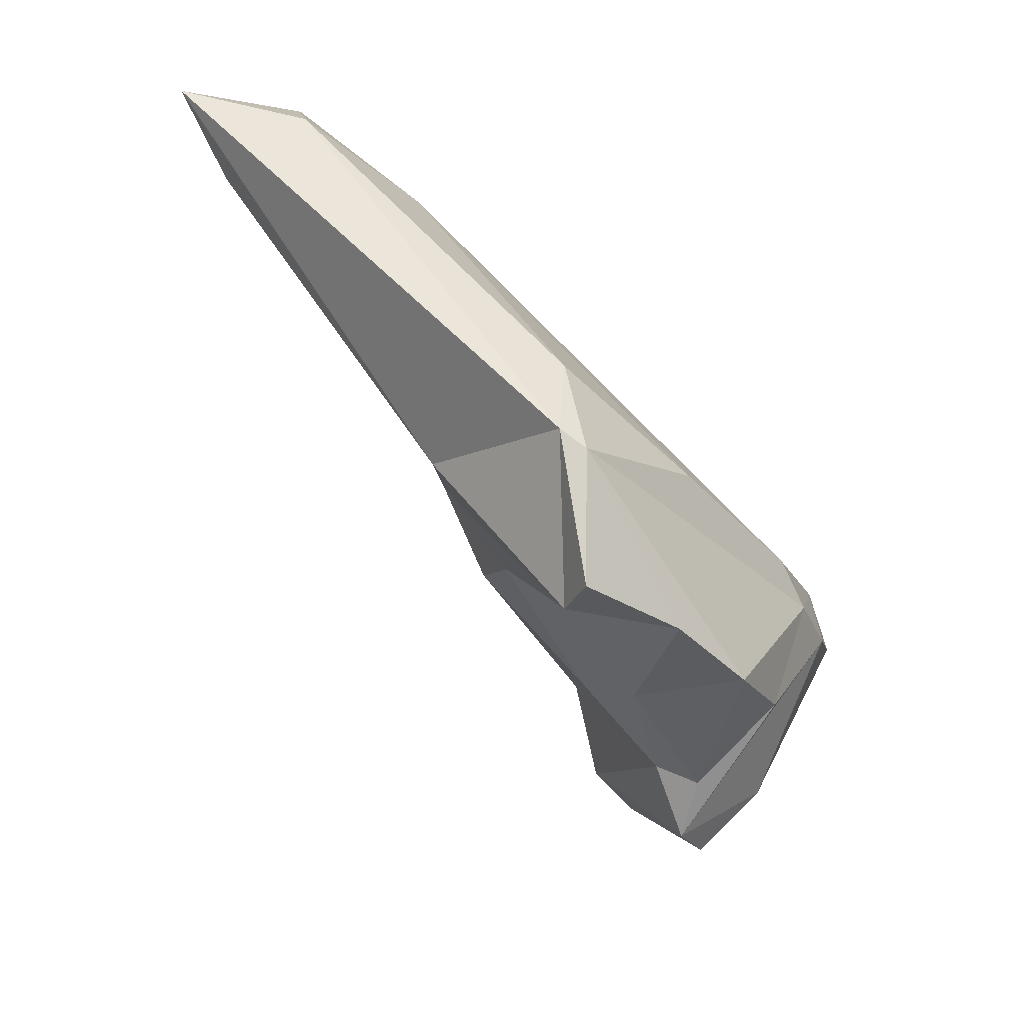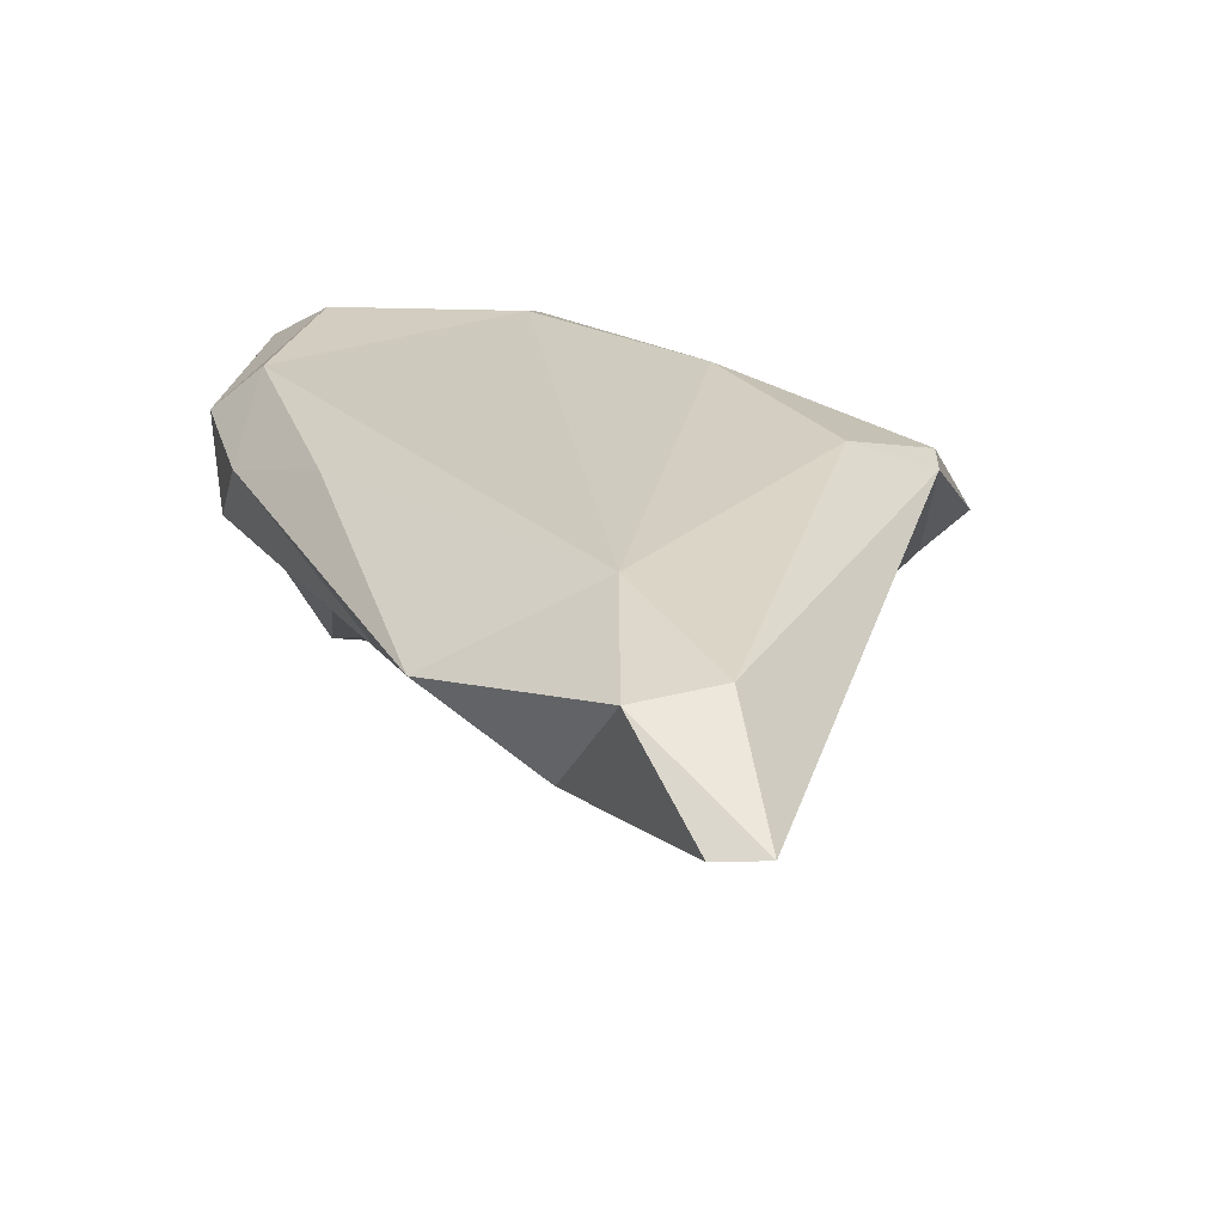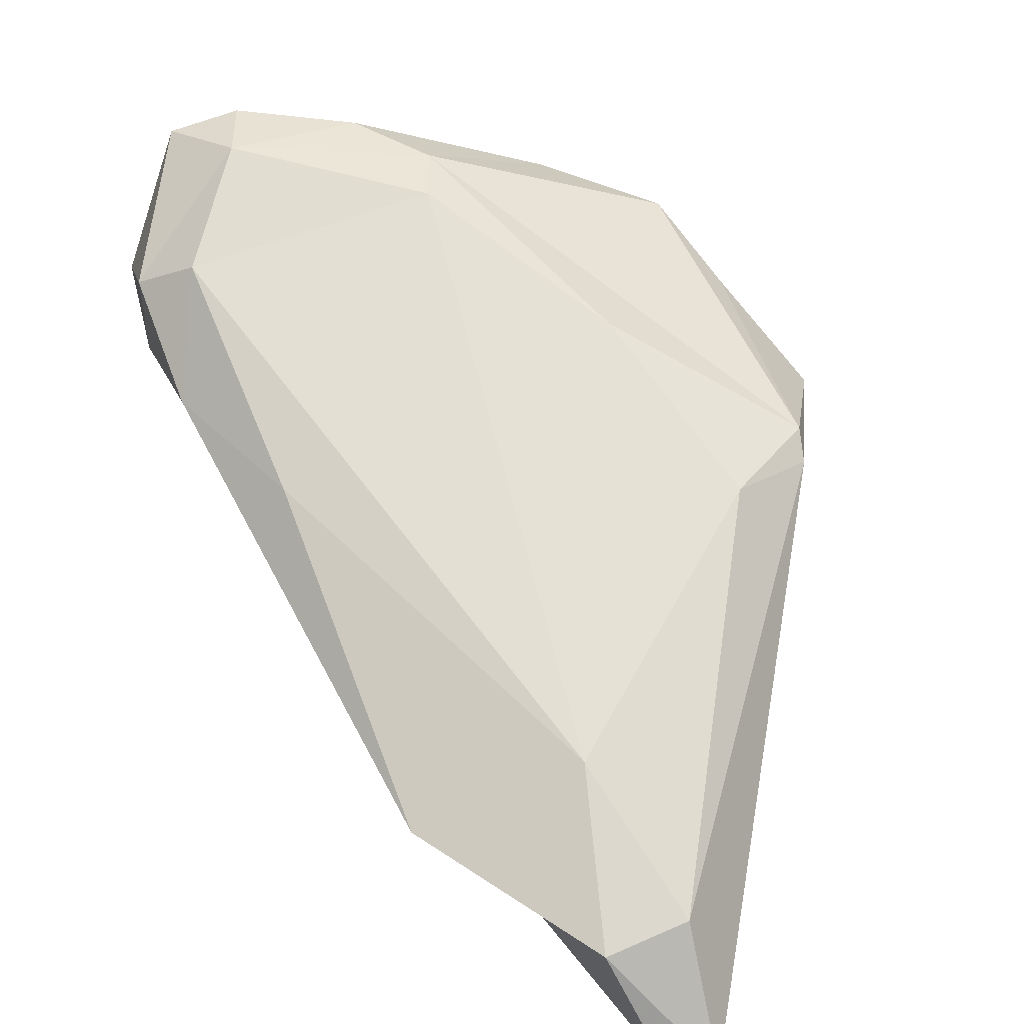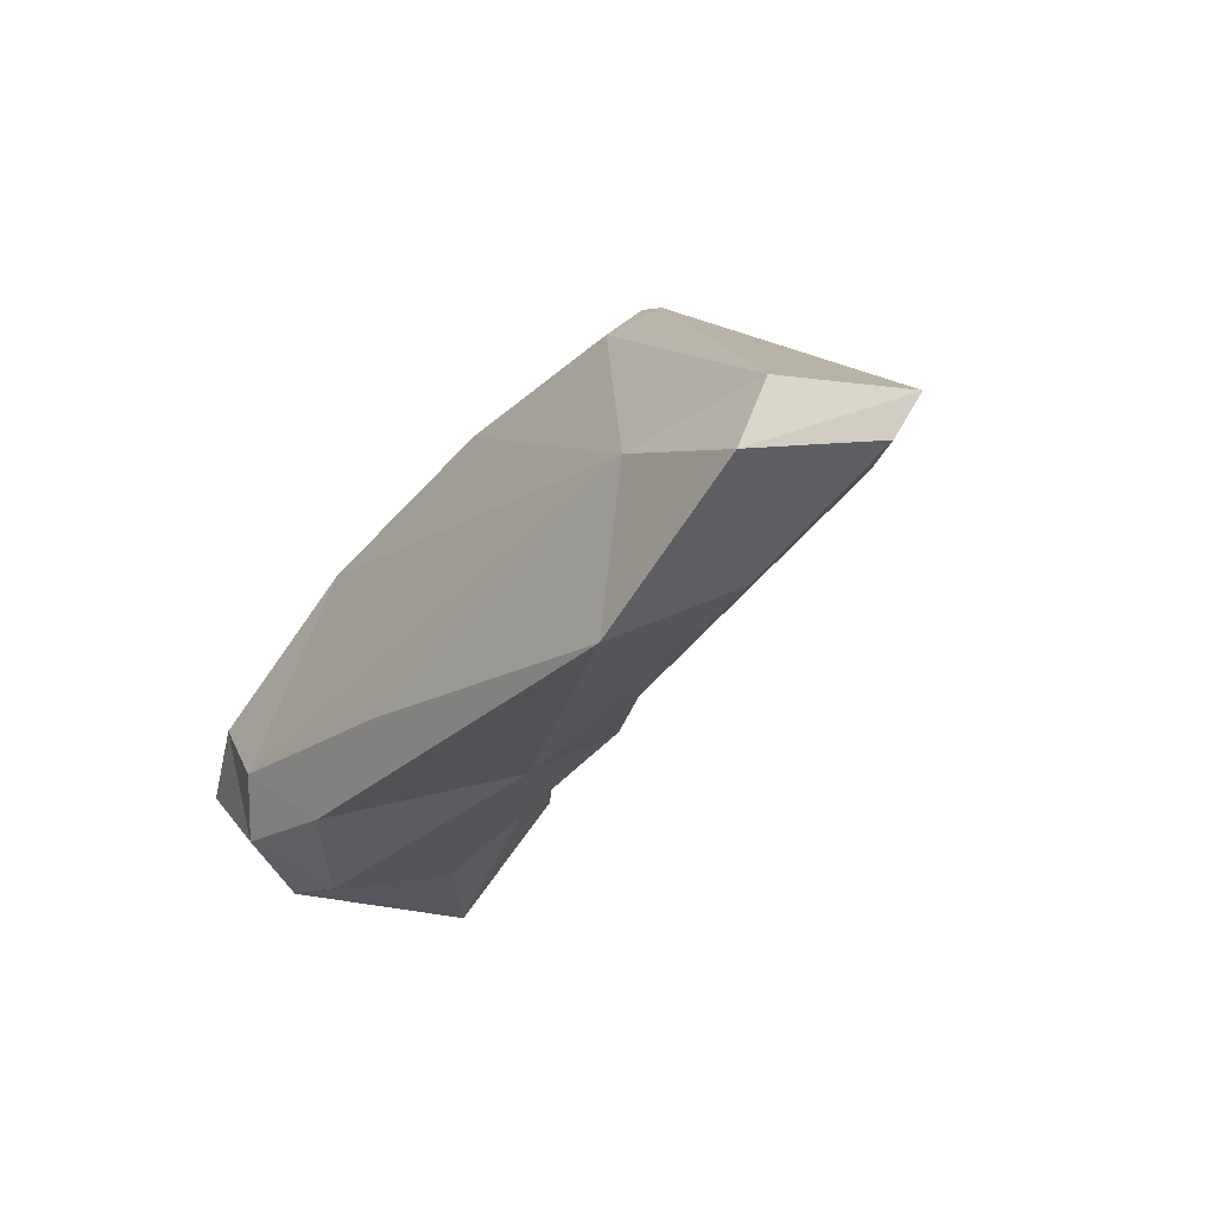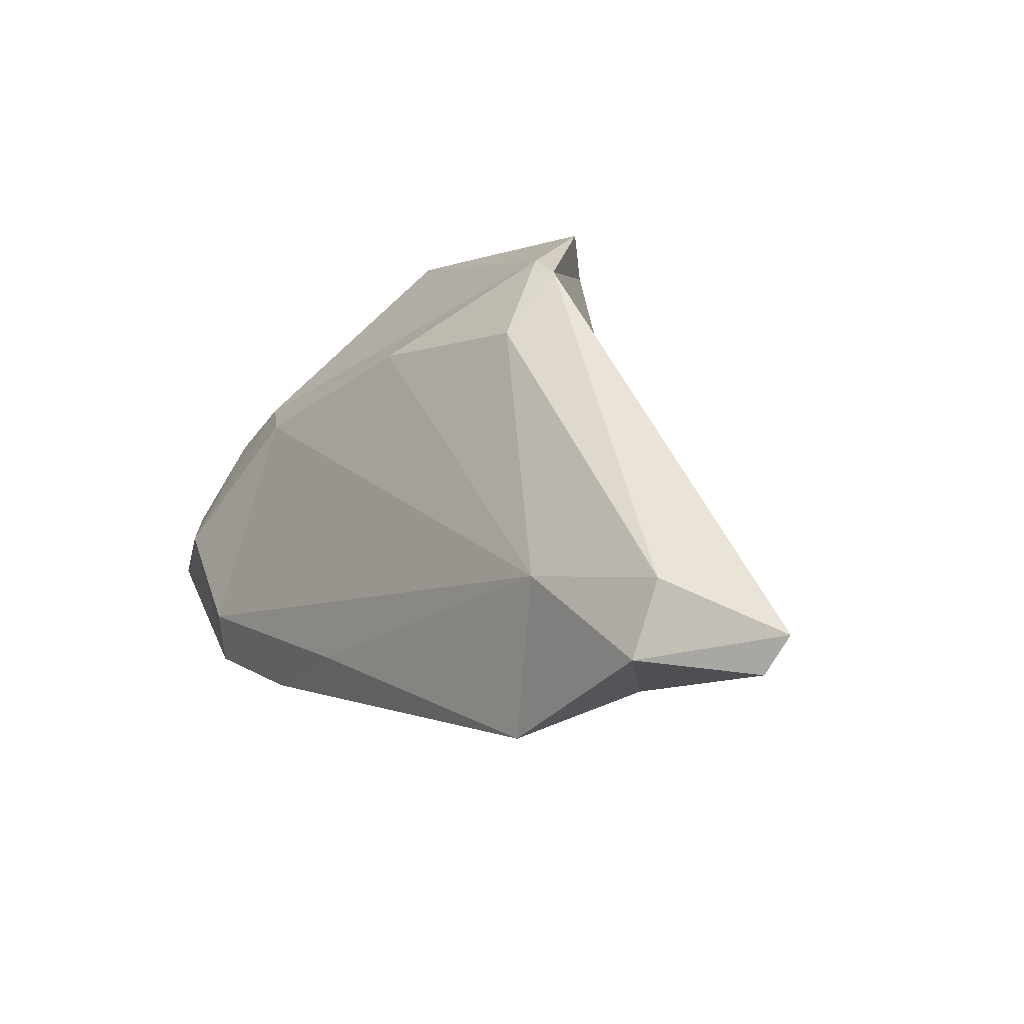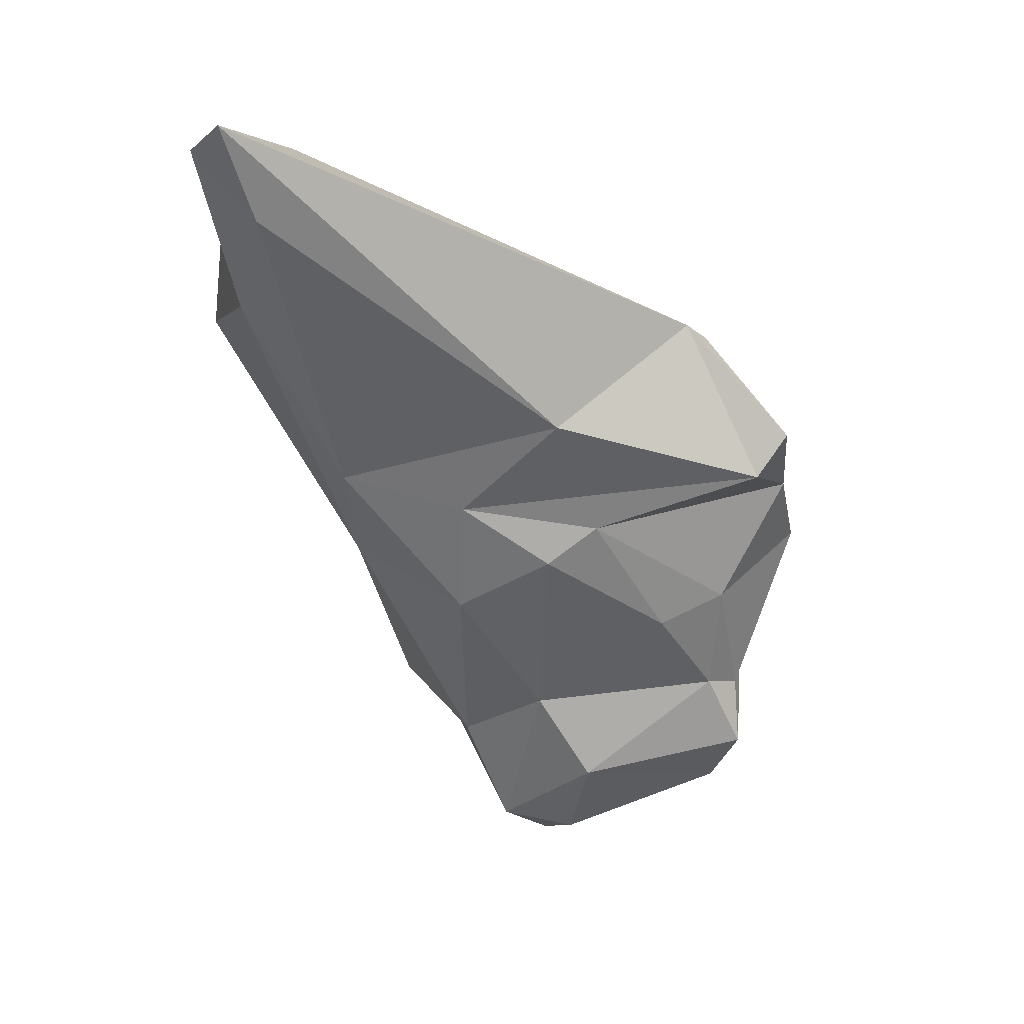
<metadata>
{"format":"obj","ext":"obj","renderer":"f3d","projection":"perspective","resolution":1024,"background":"white","views":[{"elev":32.1,"azim":-82.8,"up":"+Y"},{"elev":-24.2,"azim":154.0,"up":"+Z"},{"elev":17.3,"azim":144.2,"up":"+Z"},{"elev":37.9,"azim":126.7,"up":"+Y"},{"elev":68.4,"azim":124.6,"up":"+Y"},{"elev":12.9,"azim":-147.3,"up":"+Y"}]}
</metadata>
<code>
v 144.8 292 92.89
v 146.6 289 96.57
v 148.7 283.9 94.69
v 152 292.8 85.66
v 147.5 286.1 99.31
v 151.9 287.8 88.81
v 148.9 296.7 91.34
v 149.8 279.3 95.73
v 150.6 282.8 92.46
v 149.3 278.9 97.59
v 150.7 274 97.87
v 148.6 296 92.46
v 148.8 276.3 97.02
v 145.7 290.2 91.95
v 150.7 282.5 100.7
v 152.7 297.5 91.13
v 154.5 274.8 92.72
v 156.4 271.3 94.31
v 153.6 286.2 87.58
v 156.5 278.4 91.51
v 156.7 288.7 85.41
v 154.5 274.5 100.3
v 157.7 283.9 86.8
v 160.5 304.5 79.01
v 156.8 283.6 101.8
v 158.5 270.5 95.37
v 154.2 291.7 96.38
v 157.5 272.4 100.2
v 159.7 301.9 75.55
v 157.9 285.2 100.7
v 161.2 275.9 92.45
v 159.6 271.6 93.42
v 160.1 305.7 73.78
v 158.3 280.7 102.8
v 161.4 290 83.18
v 166.2 281.7 98.28
v 161.6 304.7 73.83
v 162.7 298 77.98
v 163.3 285.9 86.7
v 165.5 275.4 97.12
v 161.6 273.7 101.6
v 161.8 277.8 103.3
v 161.8 300.3 83.67
v 163.4 303.6 78.14
v 166 277.7 94.4
v 164.1 276.7 102.5
v 163.3 279.9 102.2
v 167.4 282.8 93.54
v 166.6 296.7 81.02
v 166.3 288.2 91.28
v 167.2 279.4 97.45
g foo
f 26 11 18
f 32 26 18
f 17 18 11
f 32 18 17
f 17 11 13
f 20 32 17
f 17 13 8
f 22 11 28
f 26 28 11
f 32 40 26
f 11 22 13
f 32 31 40
f 20 31 32
f 13 10 8
f 17 8 20
f 23 31 20
f 10 3 8
f 9 20 8
f 9 8 3
f 19 20 9
f 23 20 19
f 21 23 19
f 3 6 9
f 19 9 6
f 26 41 28
f 40 41 26
f 28 41 22
f 22 34 13
f 45 40 31
f 13 34 15
f 13 15 10
f 39 45 31
f 15 5 10
f 10 5 3
f 3 5 2
f 35 39 23
f 39 31 23
f 35 23 21
f 38 39 35
f 3 2 6
f 6 2 14
f 6 21 19
f 29 35 4
f 35 21 4
f 4 21 14
f 21 6 14
f 37 38 29
f 38 35 29
f 2 1 14
f 29 4 33
f 37 29 33
f 42 41 46
f 46 41 40
f 22 41 42
f 40 51 46
f 34 22 42
f 45 51 40
f 15 34 25
f 45 48 51
f 48 45 39
f 5 15 25
f 12 5 25
f 49 48 39
f 2 5 12
f 49 39 38
f 49 38 44
f 38 37 44
f 1 2 12
f 44 33 24
f 33 44 37
f 12 7 1
f 14 1 7
f 7 4 14
f 4 7 33
f 7 24 33
f 42 46 47
f 47 46 51
f 34 42 47
f 36 47 51
f 30 25 47
f 25 34 47
f 30 47 36
f 51 48 36
f 50 36 48
f 27 25 30
f 12 25 27
f 43 36 50
f 49 50 48
f 43 27 30
f 43 30 36
f 49 43 50
f 44 43 49
f 12 27 16
f 16 27 43
f 24 16 43
f 44 24 43
f 7 12 16
f 24 7 16
g

</code>
